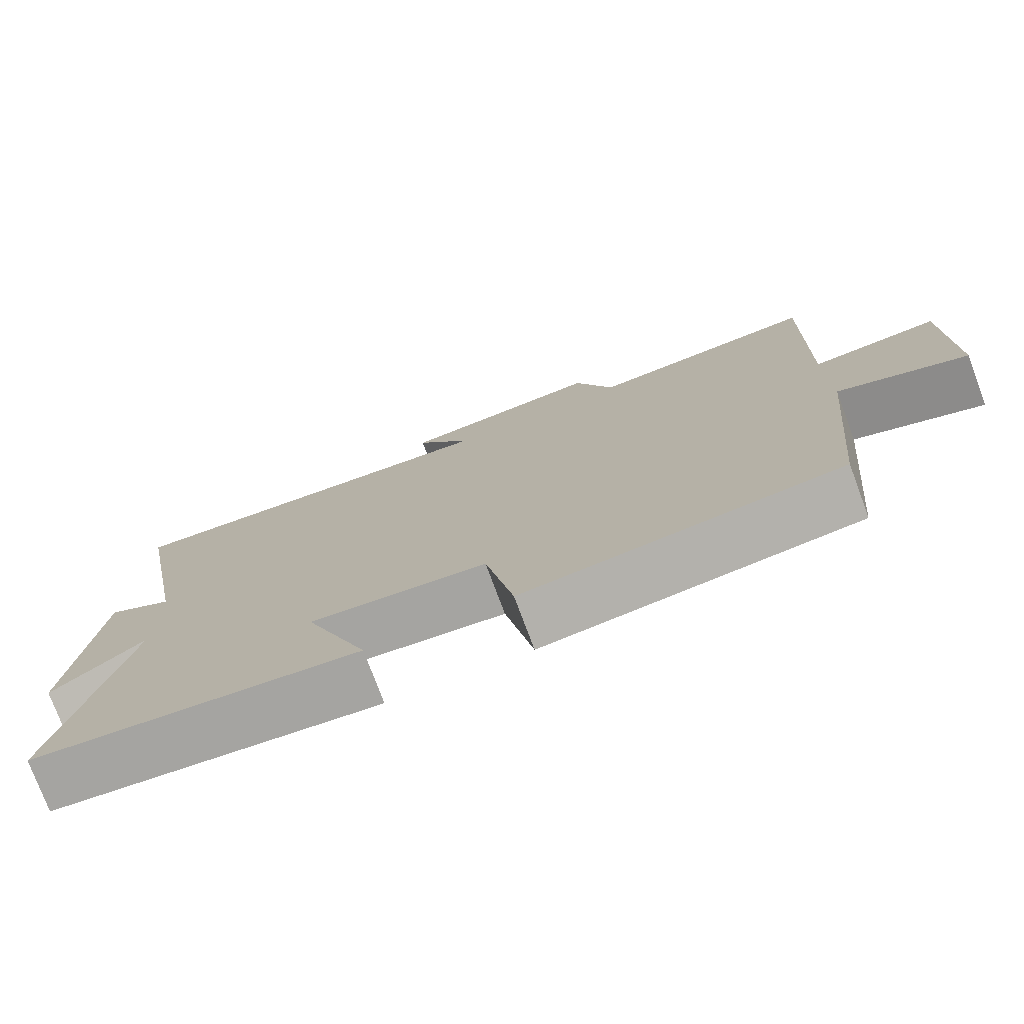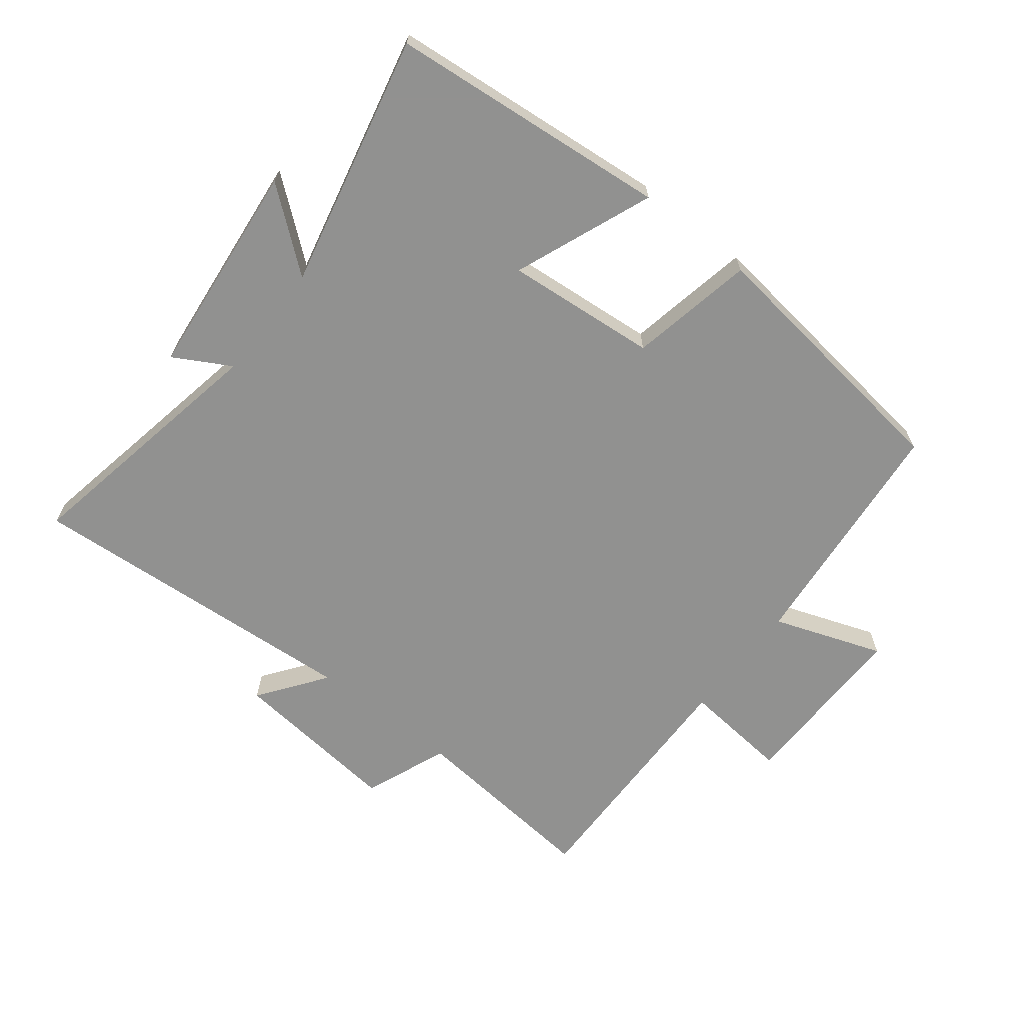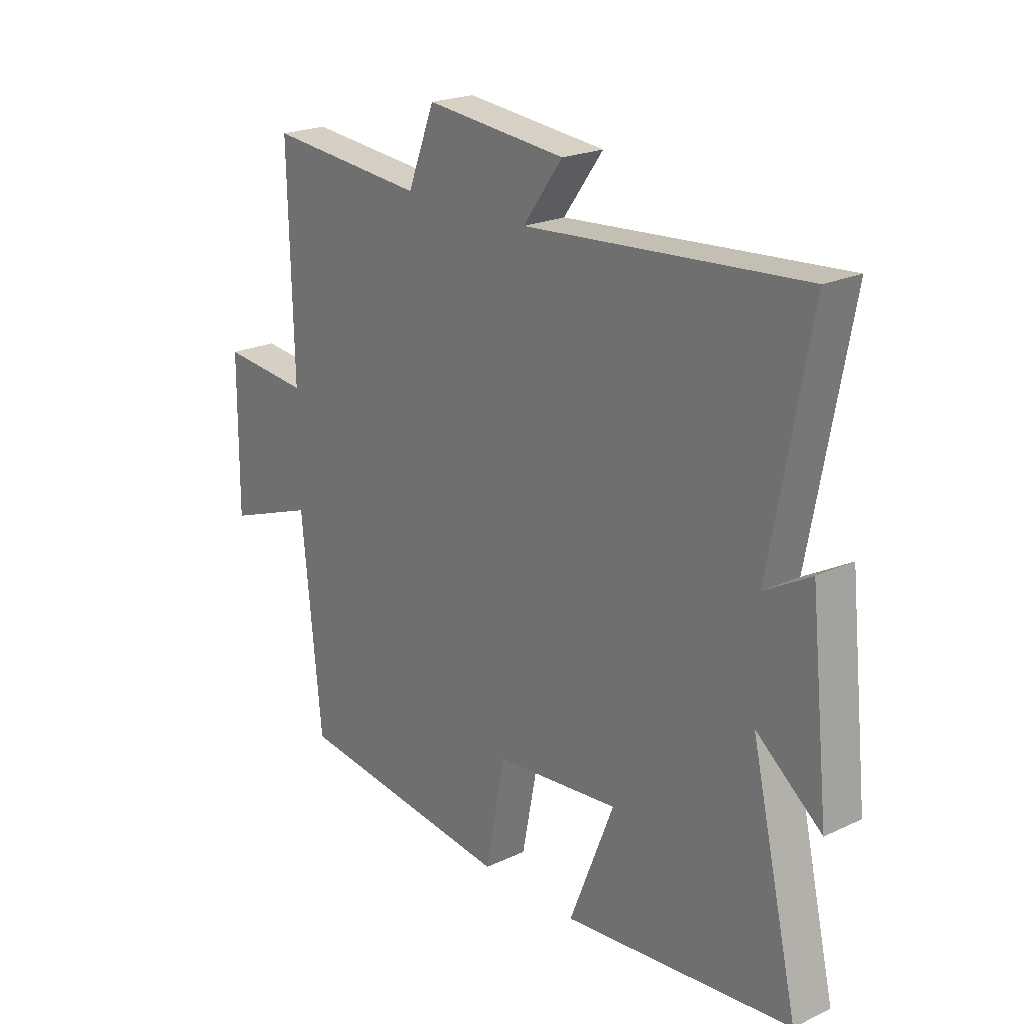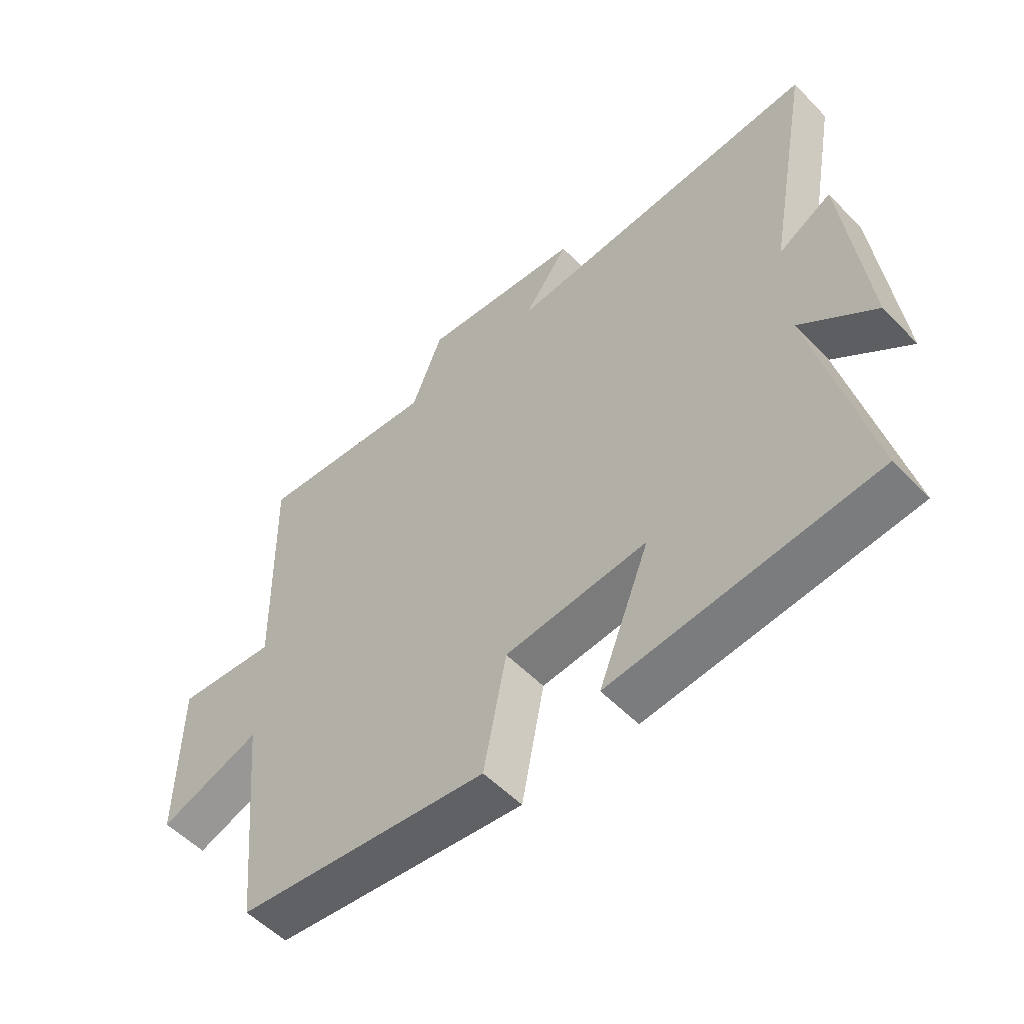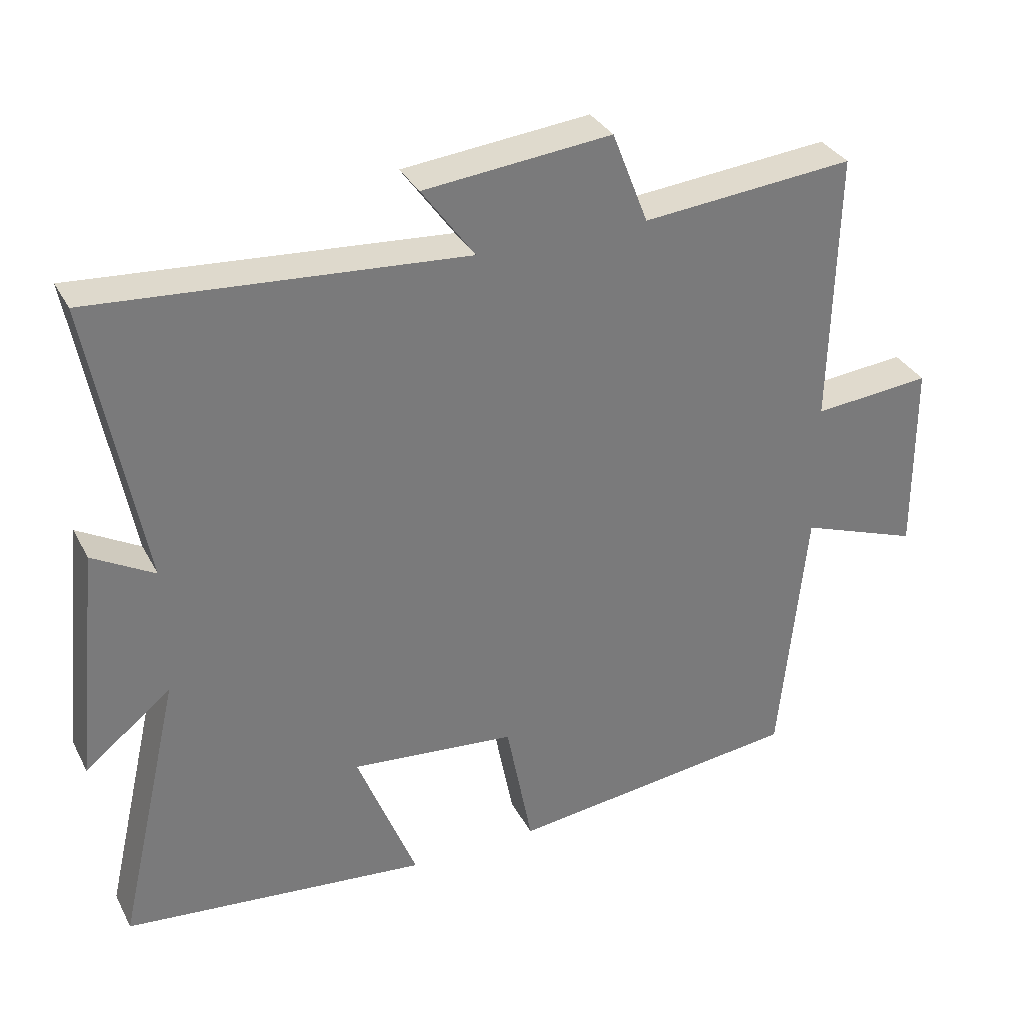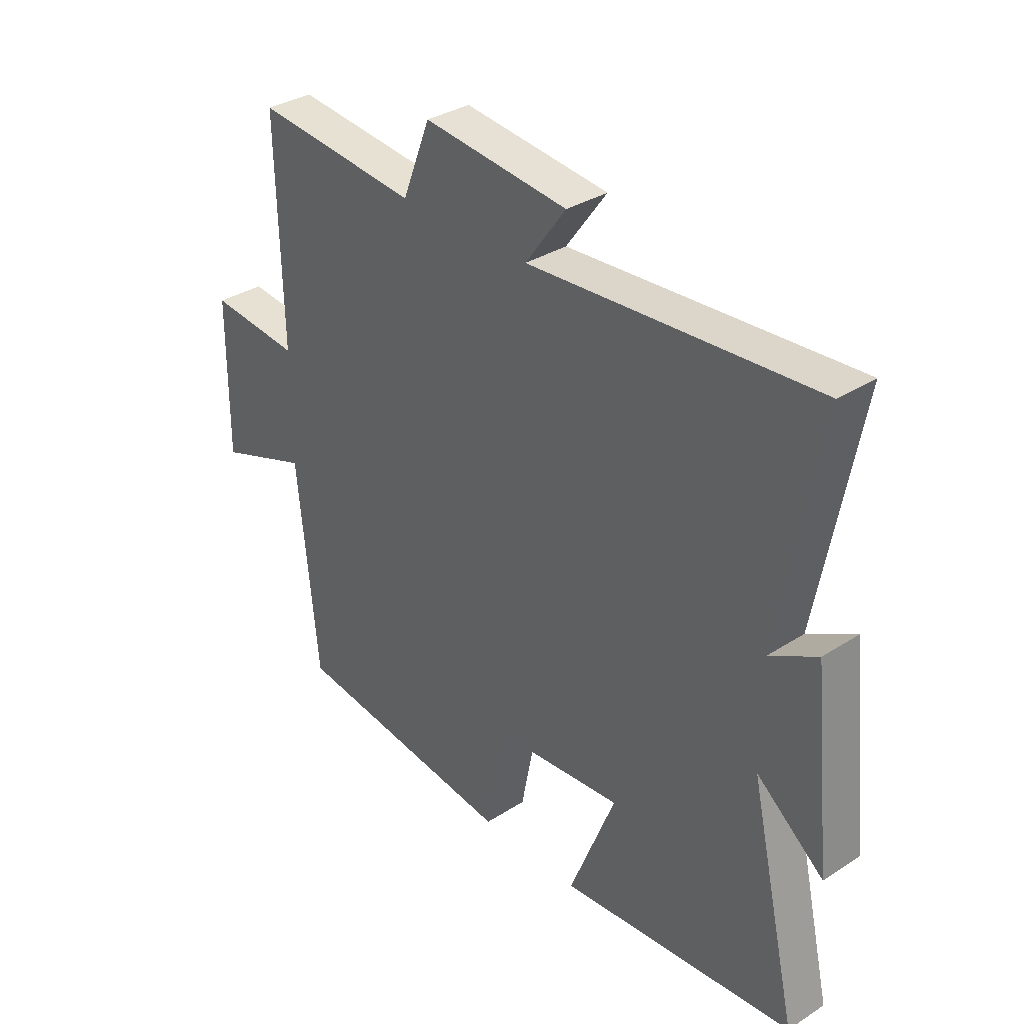
<metadata>
{"format":"obj","ext":"obj","renderer":"f3d","projection":"perspective","resolution":1024,"background":"white","views":[{"elev":-76.1,"azim":-159.6,"up":"+Z"},{"elev":-66.0,"azim":141.8,"up":"+Y"},{"elev":21.6,"azim":50.4,"up":"+Z"},{"elev":-54.5,"azim":42.9,"up":"+Z"},{"elev":33.0,"azim":155.9,"up":"+Z"},{"elev":33.8,"azim":49.0,"up":"+Z"}]}
</metadata>
<code>
v -0.509 0.07 0.529
v -0.203 0.07 0.5
v -0.151 0.07 0.633
v 0.119 0.07 0.605
v 0.043 0.07 0.5
v 0.576 0.07 0.539
v 0.5 0.07 0.13
v 0.589 0.07 0.18
v 0.625 0.07 -0.16
v 0.5 0.07 -0.06
v 0.591 0.07 -0.457
v 0.151 0.07 -0.5
v 0.237 0.07 -0.282
v -0.001 0.07 -0.304
v -0.039 0.07 -0.5
v -0.462 0.07 -0.448
v -0.5 0.07 -0.067
v -0.672 0.07 -0.129
v -0.67 0.07 0.151
v -0.5 0.07 0.135
v -0.509 0 0.529
v -0.203 0 0.5
v -0.151 0 0.633
v 0.119 0 0.605
v 0.043 0 0.5
v 0.576 0 0.539
v 0.5 0 0.13
v 0.589 0 0.18
v 0.625 0 -0.16
v 0.5 0 -0.06
v 0.591 0 -0.457
v 0.151 0 -0.5
v 0.237 0 -0.282
v -0.001 0 -0.304
v -0.039 0 -0.5
v -0.462 0 -0.448
v -0.5 0 -0.067
v -0.672 0 -0.129
v -0.67 0 0.151
v -0.5 0 0.135
f 17 18 19 20
f 16 17 20
f 15 16 20
f 14 15 20
f 20 1 2
f 14 20 2
f 13 14 2
f 10 11 12 13
f 10 13 2 3
f 7 8 9 10
f 7 10 3
f 5 6 7
f 5 7 3
f 3 4 5
f 40 39 38 37
f 40 37 36
f 40 36 35
f 40 35 34
f 22 21 40
f 22 40 34
f 22 34 33
f 33 32 31 30
f 23 22 33 30
f 30 29 28 27
f 23 30 27
f 27 26 25
f 23 27 25
f 25 24 23
f 1 21 22 2
f 2 22 23 3
f 3 23 24 4
f 4 24 25 5
f 5 25 26 6
f 6 26 27 7
f 7 27 28 8
f 8 28 29 9
f 9 29 30 10
f 10 30 31 11
f 11 31 32 12
f 12 32 33 13
f 13 33 34 14
f 14 34 35 15
f 15 35 36 16
f 16 36 37 17
f 17 37 38 18
f 18 38 39 19
f 19 39 40 20
f 20 40 21 1

</code>
